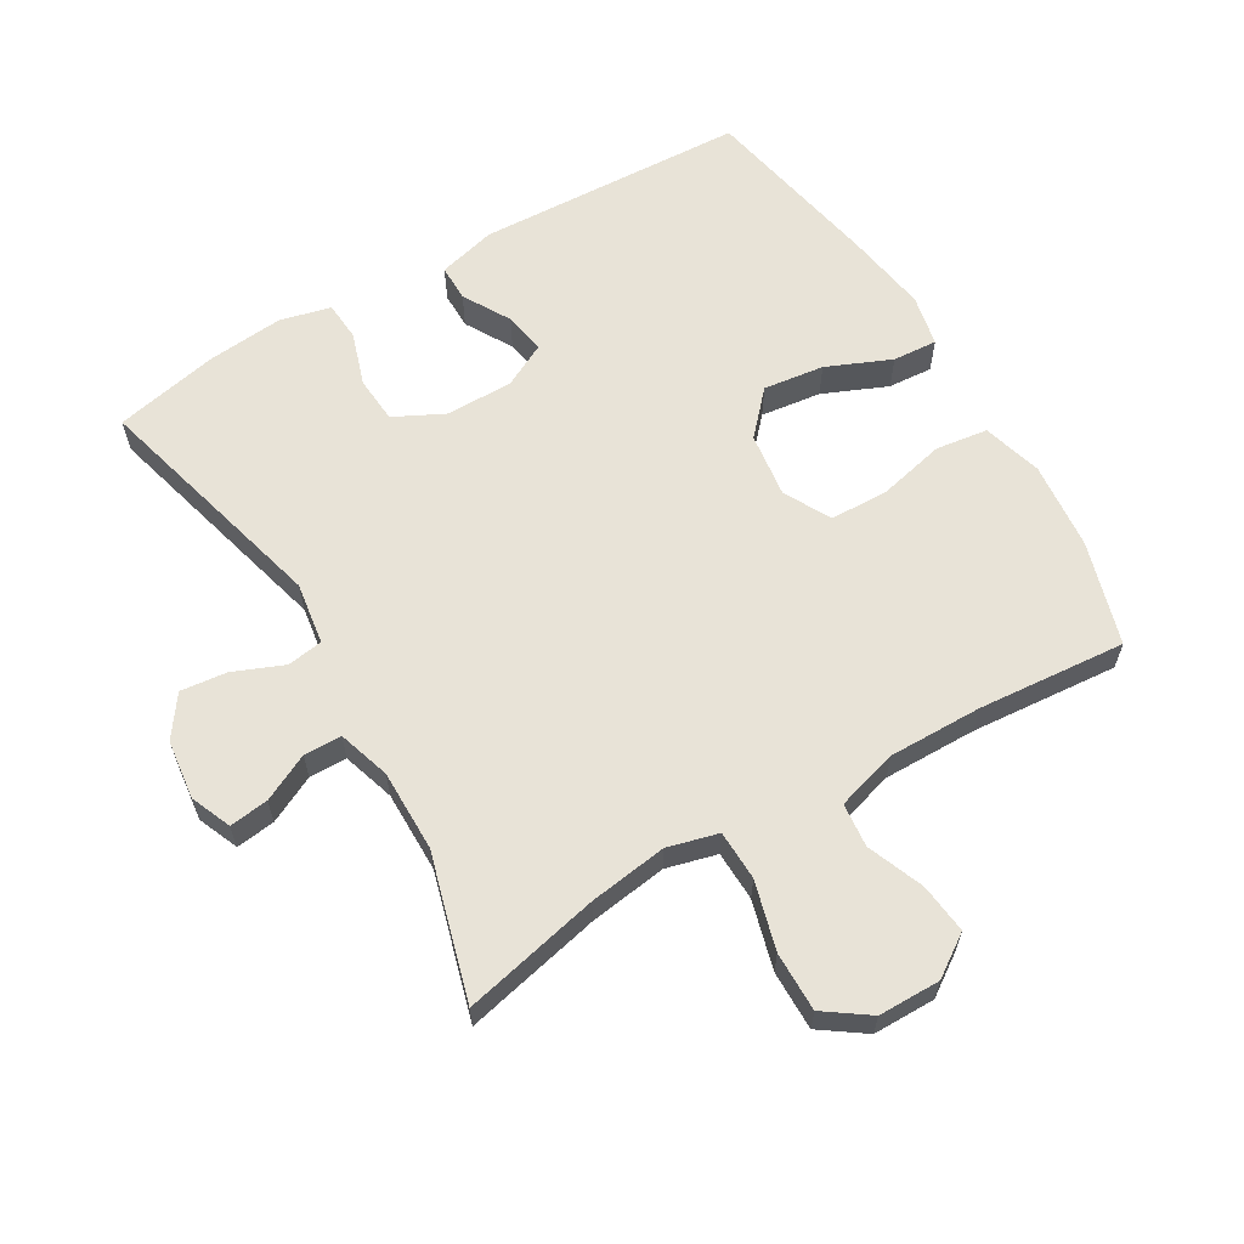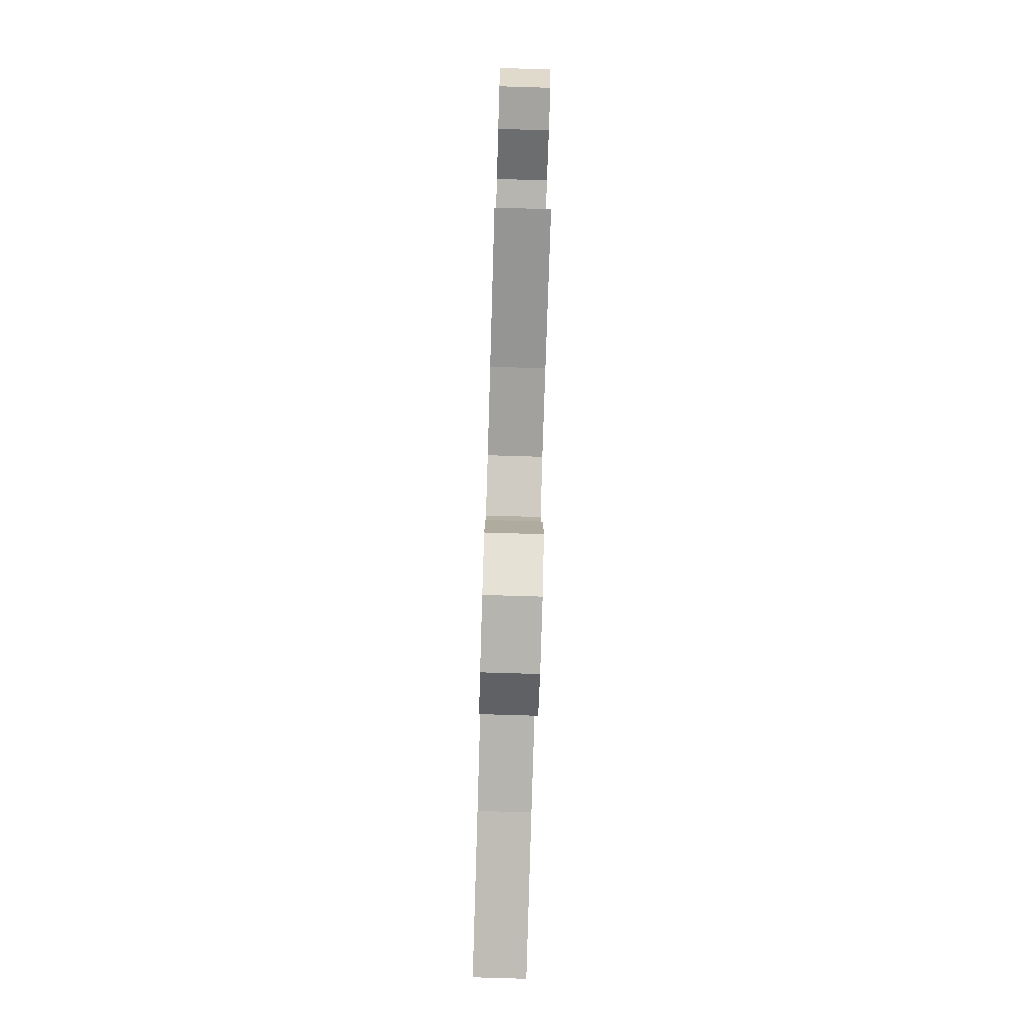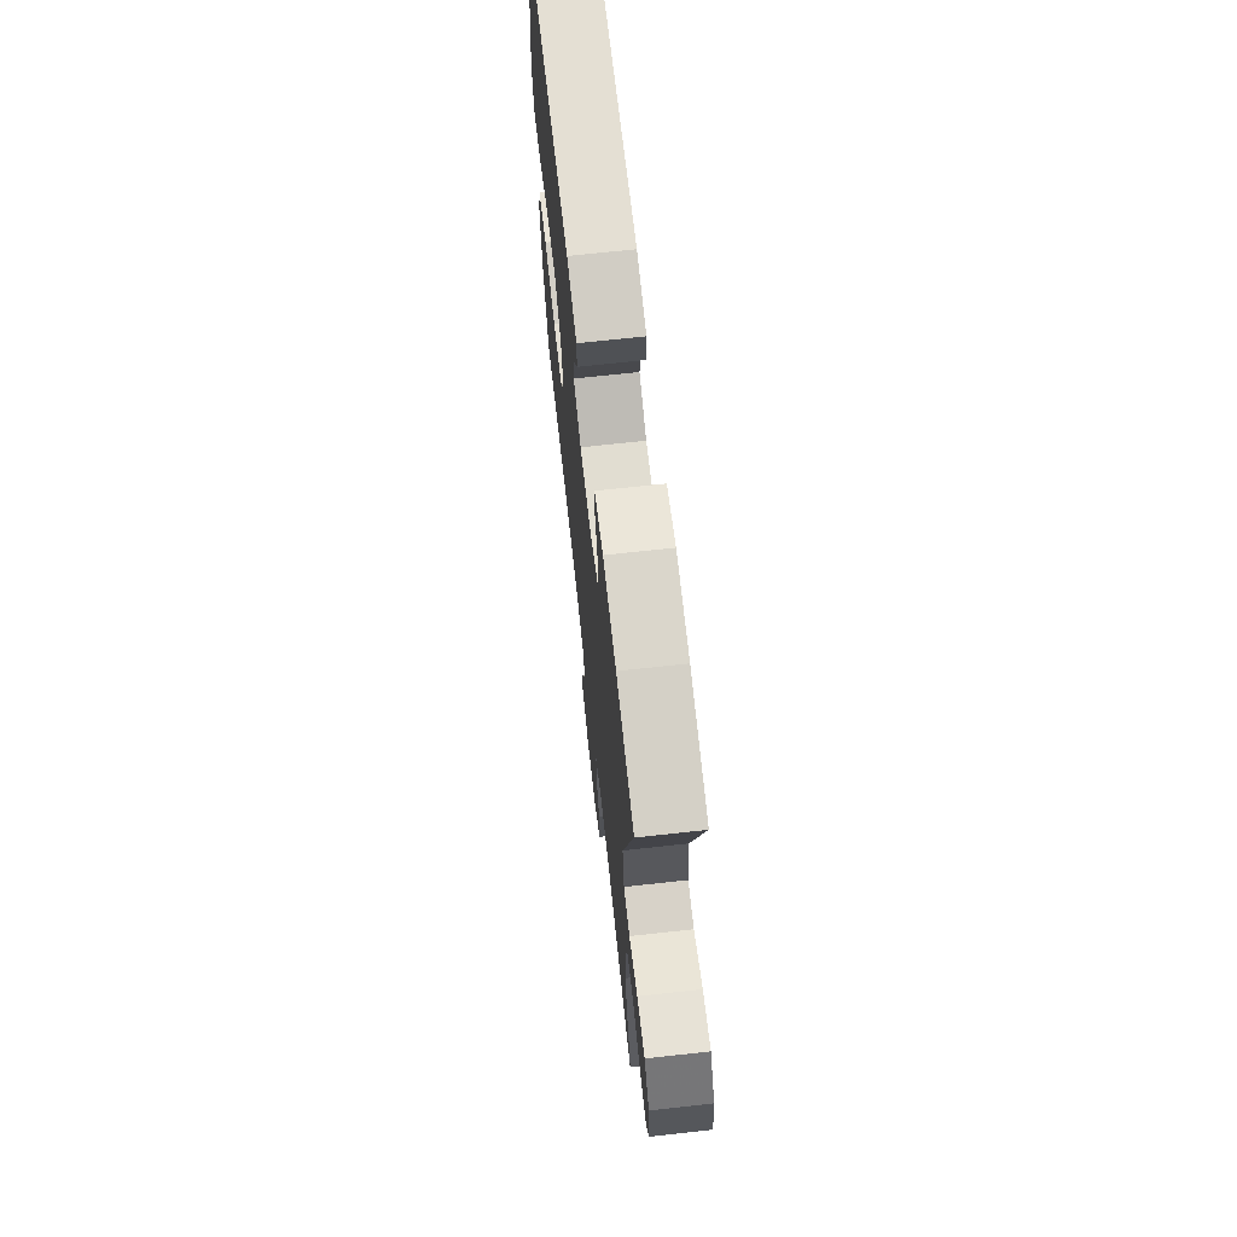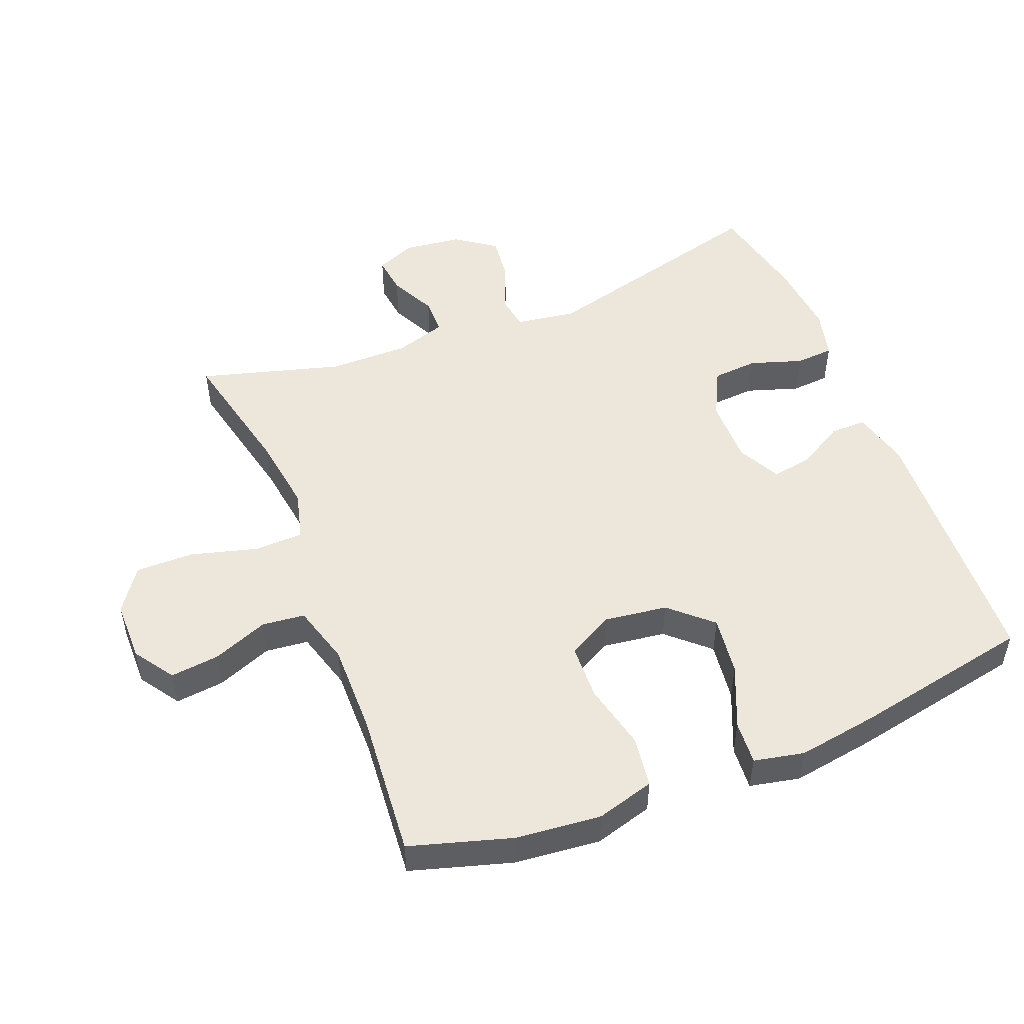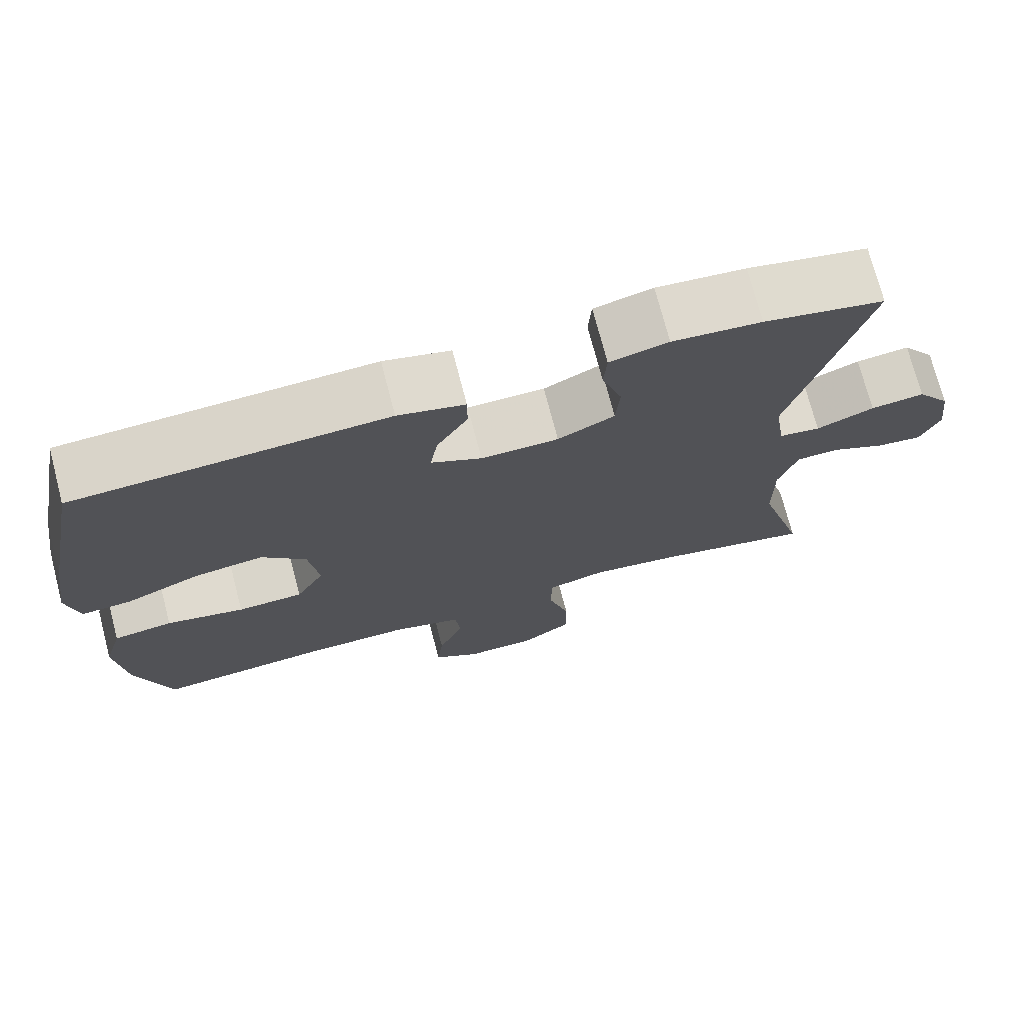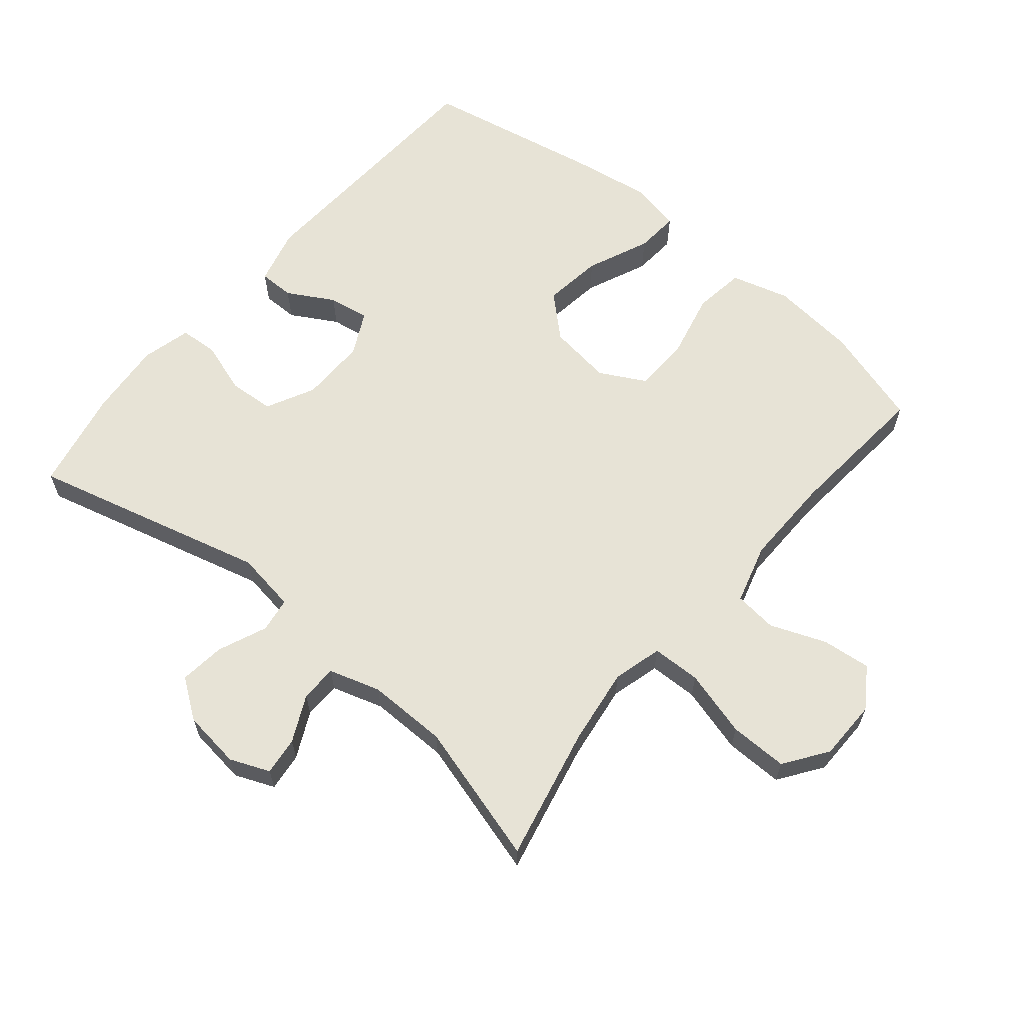
<metadata>
{"format":"obj","ext":"obj","renderer":"f3d","projection":"perspective","resolution":1024,"background":"white","views":[{"elev":62.1,"azim":149.3,"up":"+Y"},{"elev":-79.9,"azim":88.3,"up":"+Z"},{"elev":69.2,"azim":83.7,"up":"+Z"},{"elev":50.4,"azim":-111.8,"up":"+Y"},{"elev":73.4,"azim":-14.6,"up":"+Z"},{"elev":62.7,"azim":129.9,"up":"+Y"}]}
</metadata>
<code>
v -0.5 0.07 -0.5
v -0.546 0.07 -0.347
v -0.559 0.07 -0.217
v -0.534 0.07 -0.129
v -0.457 0.07 -0.118
v -0.356 0.07 -0.141
v -0.271 0.07 -0.138
v -0.234 0.07 -0.069
v -0.247 0.07 0.027
v -0.304 0.07 0.089
v -0.394 0.07 0.077
v -0.489 0.07 0.036
v -0.555 0.07 0.031
v -0.571 0.07 0.107
v -0.552 0.07 0.23
v -0.5 0.07 0.5
v -0.1 0.07 0.52
v -0.014 0.07 0.498
v -0.014 0.07 0.444
v -0.054 0.07 0.374
v -0.064 0.07 0.312
v 0.001 0.07 0.279
v 0.101 0.07 0.28
v 0.174 0.07 0.317
v 0.179 0.07 0.386
v 0.153 0.07 0.465
v 0.157 0.07 0.523
v 0.232 0.07 0.542
v 0.346 0.07 0.532
v 0.5 0.07 0.5
v 0.407 0.07 0.142
v 0.421 0.07 0.05
v 0.474 0.07 0.042
v 0.548 0.07 0.073
v 0.617 0.07 0.081
v 0.66 0.07 0.021
v 0.671 0.07 -0.067
v 0.646 0.07 -0.127
v 0.588 0.07 -0.12
v 0.518 0.07 -0.086
v 0.462 0.07 -0.087
v 0.438 0.07 -0.165
v 0.439 0.07 -0.286
v 0.5 0.07 -0.5
v 0.297 0.07 -0.455
v 0.181 0.07 -0.439
v 0.106 0.07 -0.459
v 0.104 0.07 -0.533
v 0.132 0.07 -0.634
v 0.133 0.07 -0.722
v 0.068 0.07 -0.768
v -0.024 0.07 -0.769
v -0.085 0.07 -0.728
v -0.077 0.07 -0.654
v -0.044 0.07 -0.57
v -0.051 0.07 -0.505
v -0.142 0.07 -0.479
v -0.28 0.07 -0.481
v -0.5 0 -0.5
v -0.546 0 -0.347
v -0.559 0 -0.217
v -0.534 0 -0.129
v -0.457 0 -0.118
v -0.356 0 -0.141
v -0.271 0 -0.138
v -0.234 0 -0.069
v -0.247 0 0.027
v -0.304 0 0.089
v -0.394 0 0.077
v -0.489 0 0.036
v -0.555 0 0.031
v -0.571 0 0.107
v -0.552 0 0.23
v -0.5 0 0.5
v -0.1 0 0.52
v -0.014 0 0.498
v -0.014 0 0.444
v -0.054 0 0.374
v -0.064 0 0.312
v 0.001 0 0.279
v 0.101 0 0.28
v 0.174 0 0.317
v 0.179 0 0.386
v 0.153 0 0.465
v 0.157 0 0.523
v 0.232 0 0.542
v 0.346 0 0.532
v 0.5 0 0.5
v 0.407 0 0.142
v 0.421 0 0.05
v 0.474 0 0.042
v 0.548 0 0.073
v 0.617 0 0.081
v 0.66 0 0.021
v 0.671 0 -0.067
v 0.646 0 -0.127
v 0.588 0 -0.12
v 0.518 0 -0.086
v 0.462 0 -0.087
v 0.438 0 -0.165
v 0.439 0 -0.286
v 0.5 0 -0.5
v 0.297 0 -0.455
v 0.181 0 -0.439
v 0.106 0 -0.459
v 0.104 0 -0.533
v 0.132 0 -0.634
v 0.133 0 -0.722
v 0.068 0 -0.768
v -0.024 0 -0.769
v -0.085 0 -0.728
v -0.077 0 -0.654
v -0.044 0 -0.57
v -0.051 0 -0.505
v -0.142 0 -0.479
v -0.28 0 -0.481
f 53 54 55
f 52 53 55
f 51 52 55
f 50 51 55
f 49 50 55
f 48 49 55
f 47 48 55 56
f 43 44 45
f 42 43 45 46
f 41 42 46 47
f 38 39 40
f 37 38 40
f 36 37 40
f 35 36 40
f 34 35 40
f 33 34 40
f 32 33 40 41
f 29 30 31
f 28 29 31
f 27 28 31
f 26 27 31
f 25 26 31
f 24 25 31 32
f 47 56 57
f 41 47 57
f 32 41 57
f 24 32 57
f 23 24 57
f 18 19 20
f 17 18 20
f 16 17 20
f 15 16 20
f 14 15 20
f 13 14 20
f 12 13 20
f 11 12 20
f 10 11 20 21
f 4 5 6
f 3 4 6
f 2 3 6
f 1 2 6
f 58 1 6
f 58 6 7
f 58 7 8
f 57 58 8
f 23 57 8
f 22 23 8
f 9 10 21 22
f 8 9 22
f 113 112 111
f 113 111 110
f 113 110 109
f 113 109 108
f 113 108 107
f 113 107 106
f 114 113 106 105
f 103 102 101
f 104 103 101 100
f 105 104 100 99
f 98 97 96
f 98 96 95
f 98 95 94
f 98 94 93
f 98 93 92
f 98 92 91
f 99 98 91 90
f 89 88 87
f 89 87 86
f 89 86 85
f 89 85 84
f 89 84 83
f 90 89 83 82
f 115 114 105
f 115 105 99
f 115 99 90
f 115 90 82
f 115 82 81
f 78 77 76
f 78 76 75
f 78 75 74
f 78 74 73
f 78 73 72
f 78 72 71
f 78 71 70
f 78 70 69
f 79 78 69 68
f 64 63 62
f 64 62 61
f 64 61 60
f 64 60 59
f 64 59 116
f 65 64 116
f 66 65 116
f 66 116 115
f 66 115 81
f 66 81 80
f 80 79 68 67
f 80 67 66
f 1 59 60 2
f 2 60 61 3
f 3 61 62 4
f 4 62 63 5
f 5 63 64 6
f 6 64 65 7
f 7 65 66 8
f 8 66 67 9
f 9 67 68 10
f 10 68 69 11
f 11 69 70 12
f 12 70 71 13
f 13 71 72 14
f 14 72 73 15
f 15 73 74 16
f 16 74 75 17
f 17 75 76 18
f 18 76 77 19
f 19 77 78 20
f 20 78 79 21
f 21 79 80 22
f 22 80 81 23
f 23 81 82 24
f 24 82 83 25
f 25 83 84 26
f 26 84 85 27
f 27 85 86 28
f 28 86 87 29
f 29 87 88 30
f 30 88 89 31
f 31 89 90 32
f 32 90 91 33
f 33 91 92 34
f 34 92 93 35
f 35 93 94 36
f 36 94 95 37
f 37 95 96 38
f 38 96 97 39
f 39 97 98 40
f 40 98 99 41
f 41 99 100 42
f 42 100 101 43
f 43 101 102 44
f 44 102 103 45
f 45 103 104 46
f 46 104 105 47
f 47 105 106 48
f 48 106 107 49
f 49 107 108 50
f 50 108 109 51
f 51 109 110 52
f 52 110 111 53
f 53 111 112 54
f 54 112 113 55
f 55 113 114 56
f 56 114 115 57
f 57 115 116 58
f 58 116 59 1

</code>
